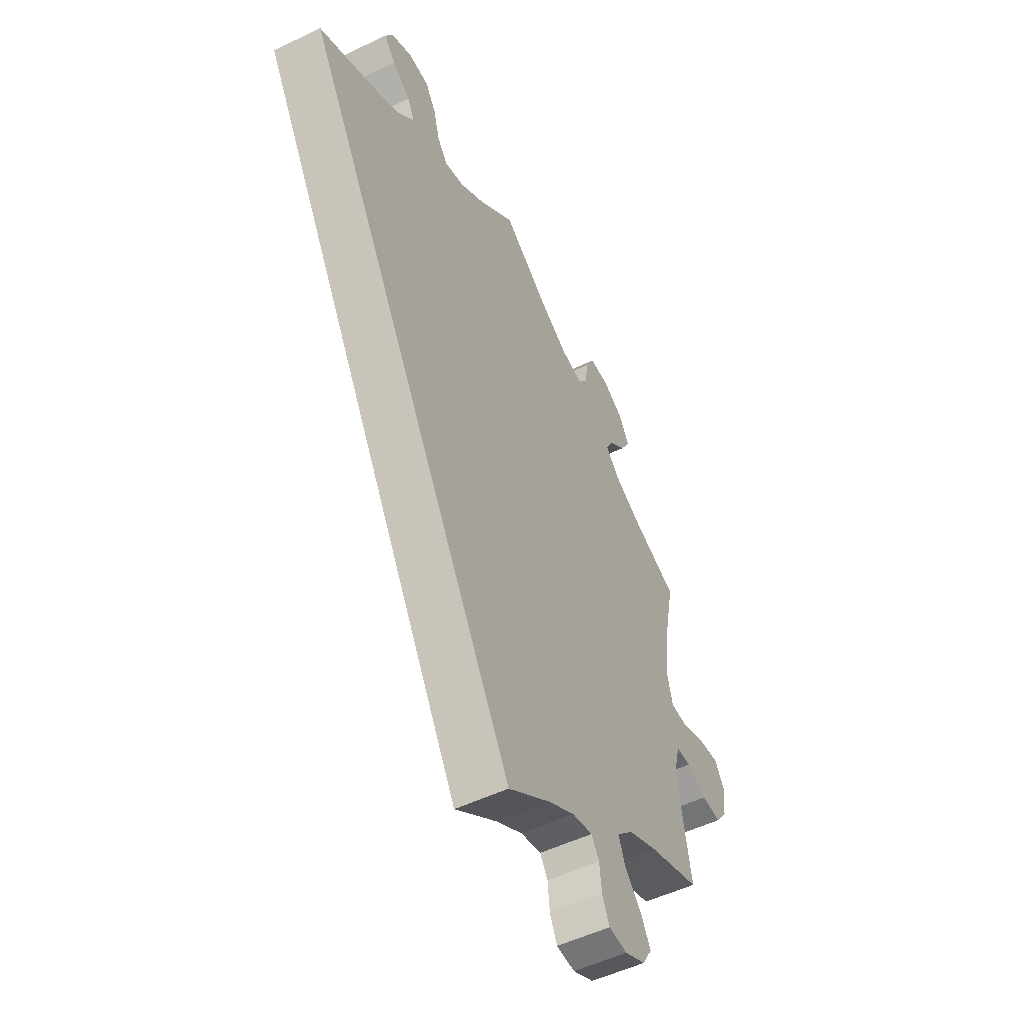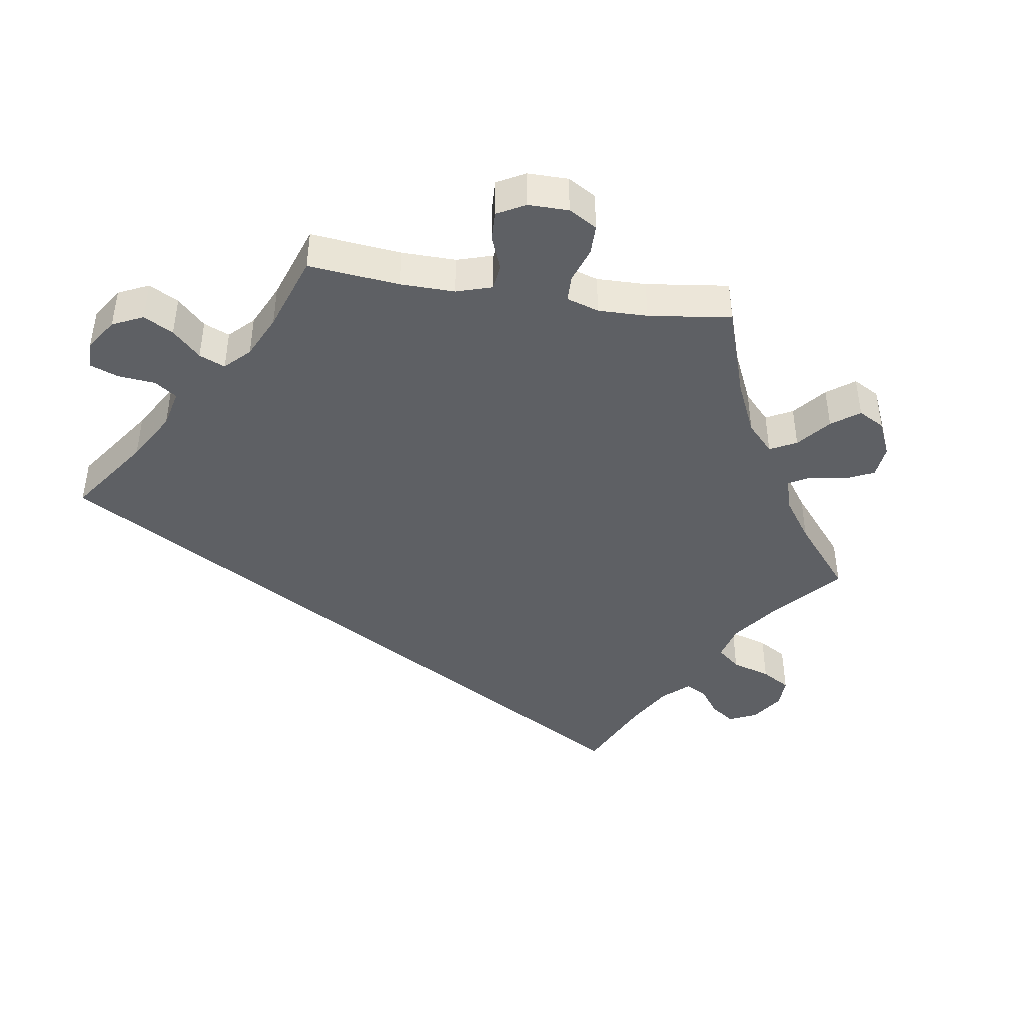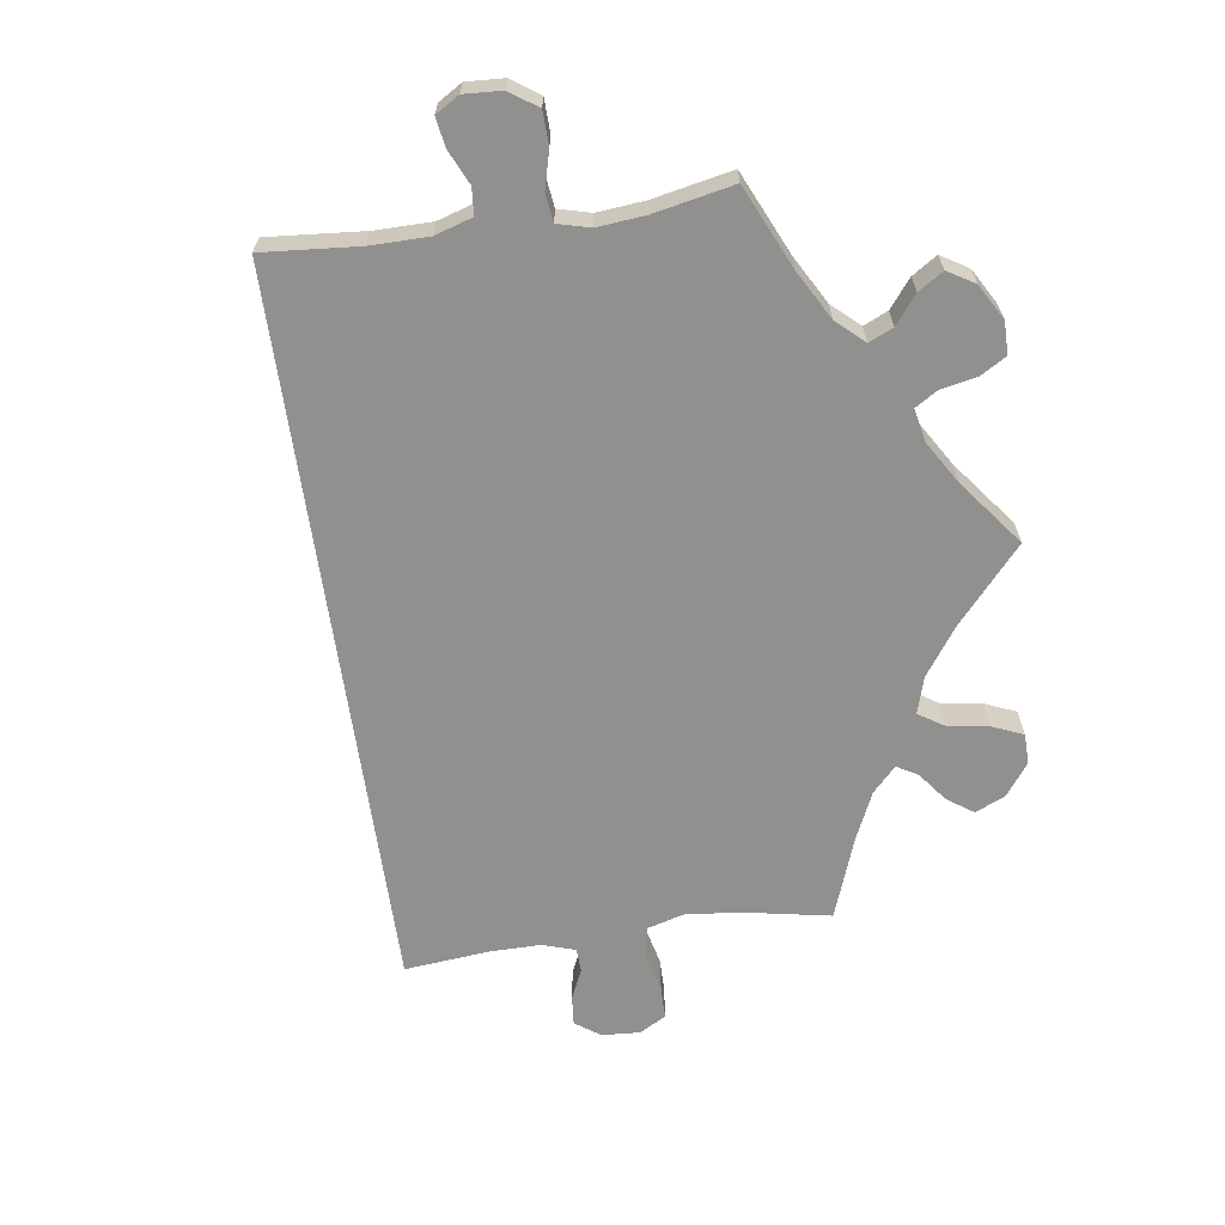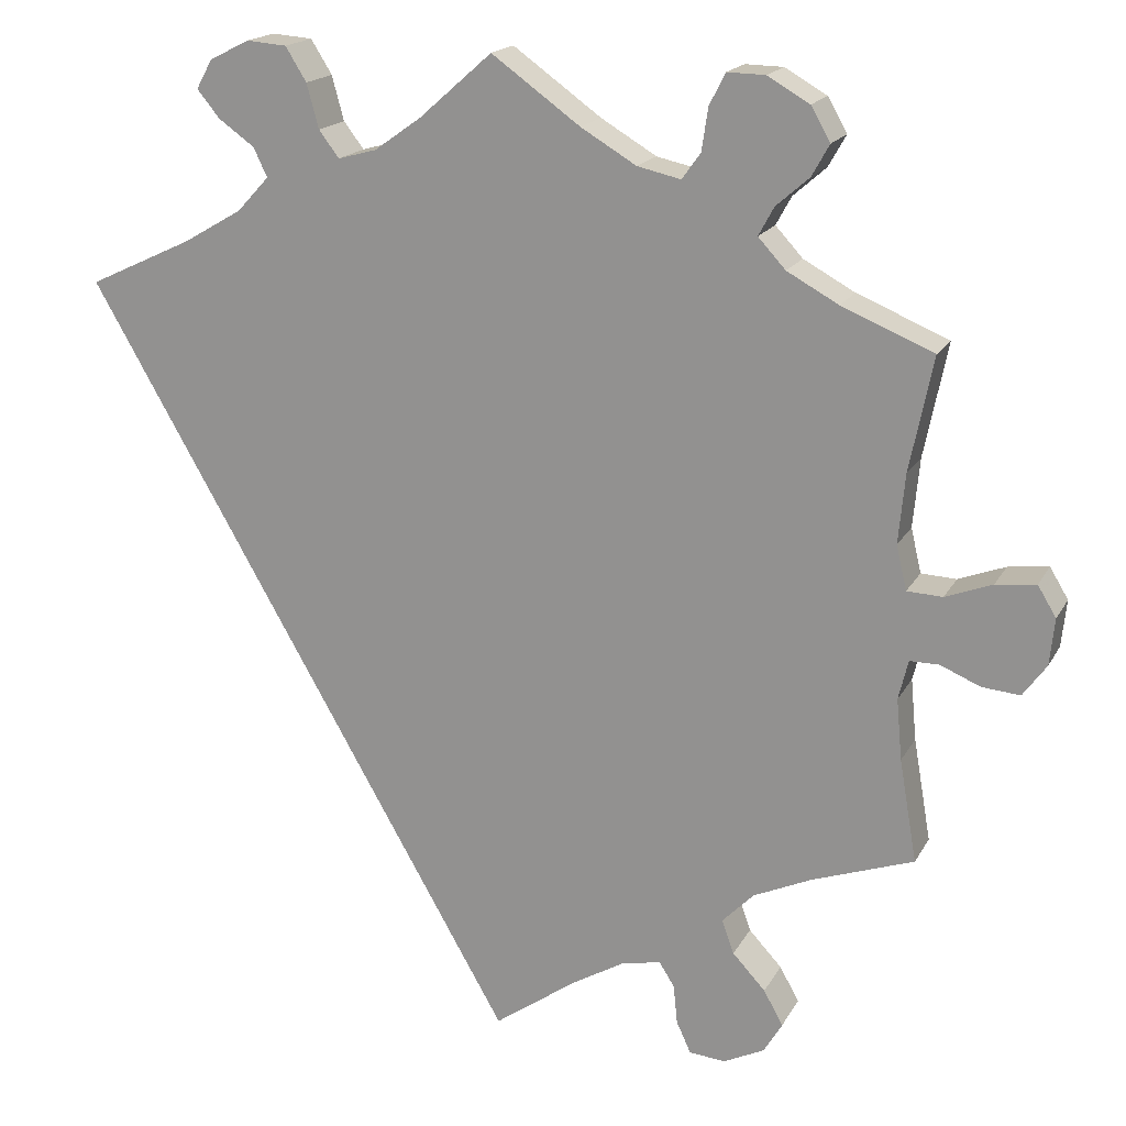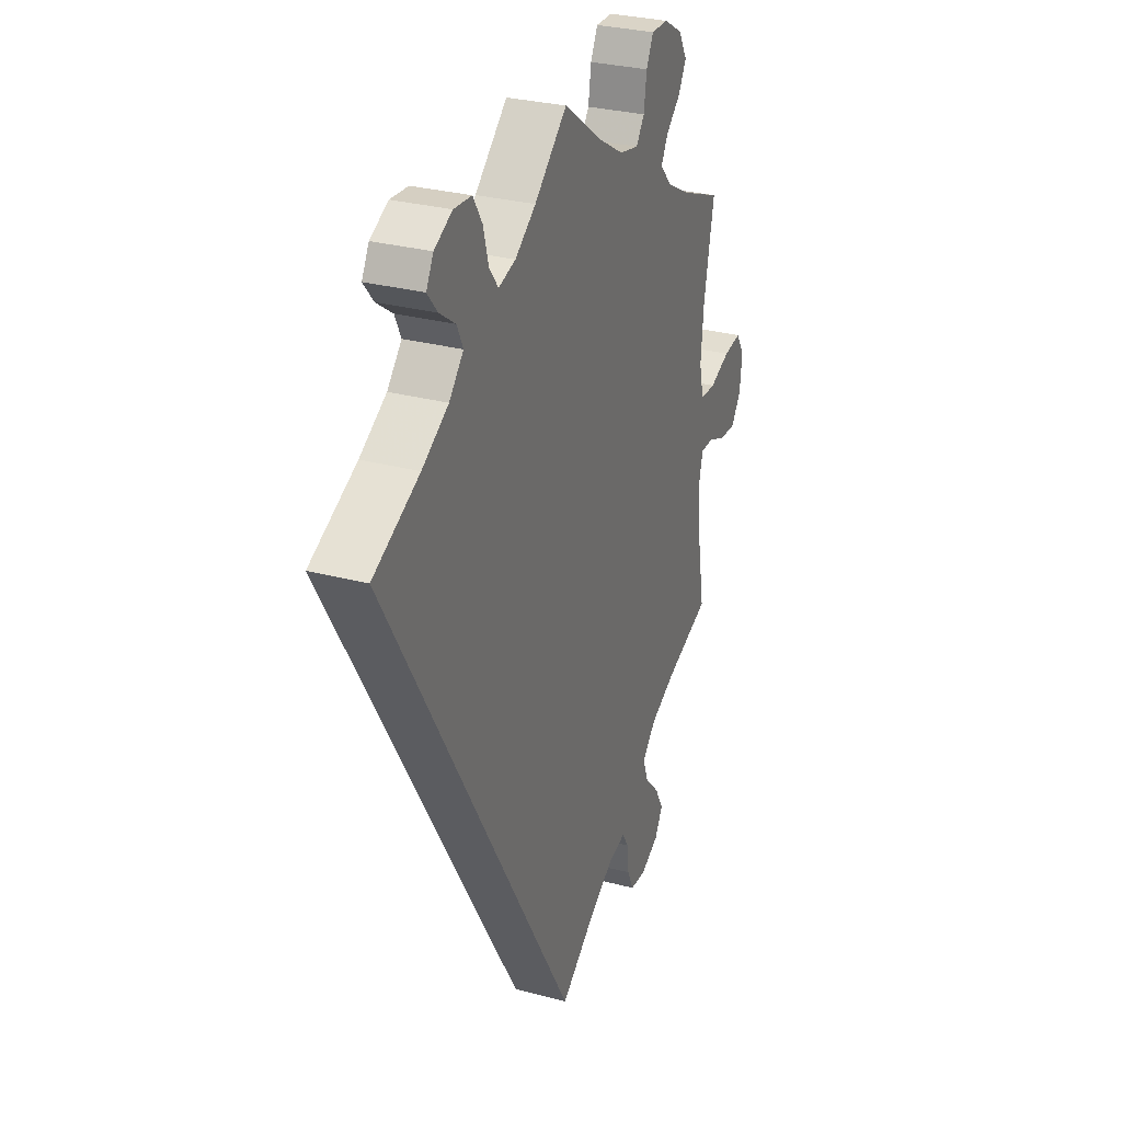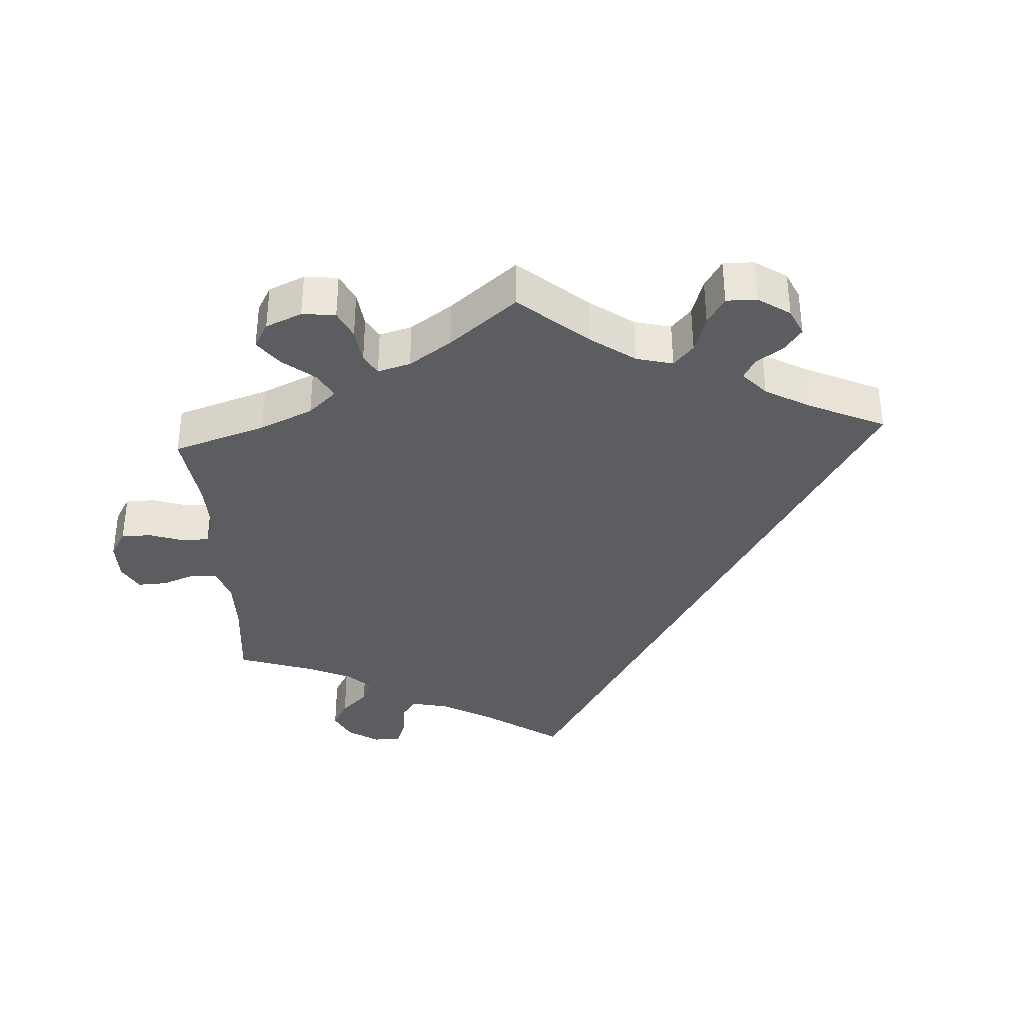
<metadata>
{"format":"obj","ext":"obj","renderer":"f3d","projection":"perspective","resolution":1024,"background":"white","views":[{"elev":-52.4,"azim":-62.6,"up":"+Z"},{"elev":-42.8,"azim":20.9,"up":"+Y"},{"elev":-65.5,"azim":-21.7,"up":"+Y"},{"elev":18.0,"azim":20.8,"up":"+Z"},{"elev":29.9,"azim":-68.8,"up":"+Z"},{"elev":-35.4,"azim":123.3,"up":"+Y"}]}
</metadata>
<code>
v -0.313 0.07 0.62
v 0.179 0.07 0.5
v -0.222 0.07 0.519
v 0.665 0.07 0.053
v -0.363 0.07 0.595
v -0.237 0.07 0.574
v 0.242 0.07 -0.577
v -0.263 0.07 0.616
v 0.299 0.07 -0.427
v -0.333 0.07 0.414
v 0.606 0.07 -0.079
v -0.537 0.07 0.31
v 0.314 0.07 -0.469
v 0.688 0.07 0.015
v 0.305 0.07 -0.62
v -0.355 0.07 0.525
v 0.237 0.07 -0.528
v 0.218 0.07 -0.498
v 0.423 0.07 0.357
v -0.383 0.07 0.559
v 0.556 0.07 -0.058
v 0.11 0.07 0.541
v 0.233 0.07 0.488
v 0.338 0.07 -0.387
v 0.383 0.07 0.581
v 0.537 0.07 -0.31
v 0.407 0.07 0.539
v 0.379 0.07 -0.556
v 0.256 0.07 0.52
v 0.5 0.07 0.082
v 0.385 0.07 0.5
v 0.682 0.07 -0.043
v -0.149 0.07 0.499
v 0.103 0.07 -0.547
v 0.557 0.07 0.025
v -0.197 0.07 0.486
v 0.508 0.07 0.168
v 0.325 0.07 0.429
v 0.513 0.07 0.027
v 0.411 0.07 -0.354
v 0.359 0.07 0.392
v 0.264 0.07 0.573
v 0.344 0.07 0.464
v -0.091 0.07 0.54
v 0.508 0.07 -0.107
v 0.515 0.07 -0.183
v 0.653 0.07 -0.083
v 0.356 0.07 -0.595
v -0.31 0.07 0.493
v -0.407 0.07 0.371
v -0.293 0.07 0.457
v 0.52 0.07 -0.058
v 0 0.07 -0.62
v 0.168 0.07 -0.509
v 0.537 0.07 0.31
v 0.355 0.07 -0.513
v 0.284 0.07 0.612
v 0.331 0.07 0.611
v 0.26 0.07 -0.616
v 0 0.07 0.62
v 0.615 0.07 0.047
v -0.313 -0 0.62
v 0.179 -0 0.5
v -0.222 -0 0.519
v 0.665 -0 0.053
v -0.363 -0 0.595
v -0.237 -0 0.574
v 0.242 -0 -0.577
v -0.263 -0 0.616
v 0.299 -0 -0.427
v -0.333 -0 0.414
v 0.606 -0 -0.079
v -0.537 -0 0.31
v 0.314 -0 -0.469
v 0.688 -0 0.015
v 0.305 -0 -0.62
v -0.355 -0 0.525
v 0.237 -0 -0.528
v 0.218 -0 -0.498
v 0.423 -0 0.357
v -0.383 -0 0.559
v 0.556 -0 -0.058
v 0.11 -0 0.541
v 0.233 -0 0.488
v 0.338 -0 -0.387
v 0.383 -0 0.581
v 0.537 -0 -0.31
v 0.407 -0 0.539
v 0.379 -0 -0.556
v 0.256 -0 0.52
v 0.5 -0 0.082
v 0.385 -0 0.5
v 0.682 -0 -0.043
v -0.149 -0 0.499
v 0.103 -0 -0.547
v 0.557 -0 0.025
v -0.197 -0 0.486
v 0.508 -0 0.168
v 0.325 -0 0.429
v 0.513 -0 0.027
v 0.411 -0 -0.354
v 0.359 -0 0.392
v 0.264 -0 0.573
v 0.344 -0 0.464
v -0.091 -0 0.54
v 0.508 -0 -0.107
v 0.515 -0 -0.183
v 0.653 -0 -0.083
v 0.356 -0 -0.595
v -0.31 -0 0.493
v -0.407 -0 0.371
v -0.293 -0 0.457
v 0.52 -0 -0.058
v 0 -0 -0.62
v 0.168 -0 -0.509
v 0.537 -0 0.31
v 0.355 -0 -0.513
v 0.284 -0 0.612
v 0.331 -0 0.611
v 0.26 -0 -0.616
v 0 -0 0.62
v 0.615 -0 0.047
f 34 53 12 50
f 54 34 50 10
f 18 54 10 51
f 17 18 51 49
f 15 59 7 17
f 15 17 49
f 48 15 49
f 13 56 28 48
f 9 13 48 49
f 24 9 49
f 40 24 49
f 46 26 40 49
f 45 46 49
f 52 45 49
f 21 52 49 16
f 35 61 4 14
f 39 35 14 32
f 19 55 37
f 41 19 37 30
f 38 41 30 39
f 25 27 31 43
f 25 43 38
f 58 25 38
f 29 42 57 58
f 23 29 58 38
f 2 23 38 39
f 44 60 22
f 33 44 22 2
f 36 33 2 39
f 1 8 6 3
f 1 3 36
f 5 1 36
f 20 5 36
f 16 20 36 39
f 11 21 16 39
f 39 32 47 11
f 111 73 114 95
f 71 111 95 115
f 112 71 115 79
f 110 112 79 78
f 78 68 120 76
f 110 78 76
f 110 76 109
f 109 89 117 74
f 110 109 74 70
f 110 70 85
f 110 85 101
f 110 101 87 107
f 110 107 106
f 110 106 113
f 77 110 113 82
f 75 65 122 96
f 93 75 96 100
f 98 116 80
f 91 98 80 102
f 100 91 102 99
f 104 92 88 86
f 99 104 86
f 99 86 119
f 119 118 103 90
f 99 119 90 84
f 100 99 84 63
f 83 121 105
f 63 83 105 94
f 100 63 94 97
f 64 67 69 62
f 97 64 62
f 97 62 66
f 97 66 81
f 100 97 81 77
f 100 77 82 72
f 72 108 93 100
f 12 73 111 50
f 50 111 71 10
f 10 71 112 51
f 51 112 110 49
f 49 110 77 16
f 16 77 81 20
f 20 81 66 5
f 5 66 62 1
f 1 62 69 8
f 8 69 67 6
f 6 67 64 3
f 3 64 97 36
f 36 97 94 33
f 33 94 105 44
f 44 105 121 60
f 60 121 83 22
f 22 83 63 2
f 2 63 84 23
f 23 84 90 29
f 29 90 103 42
f 42 103 118 57
f 57 118 119 58
f 58 119 86 25
f 25 86 88 27
f 27 88 92 31
f 31 92 104 43
f 43 104 99 38
f 38 99 102 41
f 41 102 80 19
f 19 80 116 55
f 55 116 98 37
f 37 98 91 30
f 30 91 100 39
f 39 100 96 35
f 35 96 122 61
f 61 122 65 4
f 4 65 75 14
f 14 75 93 32
f 32 93 108 47
f 47 108 72 11
f 11 72 82 21
f 21 82 113 52
f 52 113 106 45
f 45 106 107 46
f 46 107 87 26
f 26 87 101 40
f 40 101 85 24
f 24 85 70 9
f 9 70 74 13
f 13 74 117 56
f 56 117 89 28
f 28 89 109 48
f 48 109 76 15
f 15 76 120 59
f 59 120 68 7
f 7 68 78 17
f 17 78 79 18
f 18 79 115 54
f 54 115 95 34
f 34 95 114 53
f 53 114 73 12

</code>
